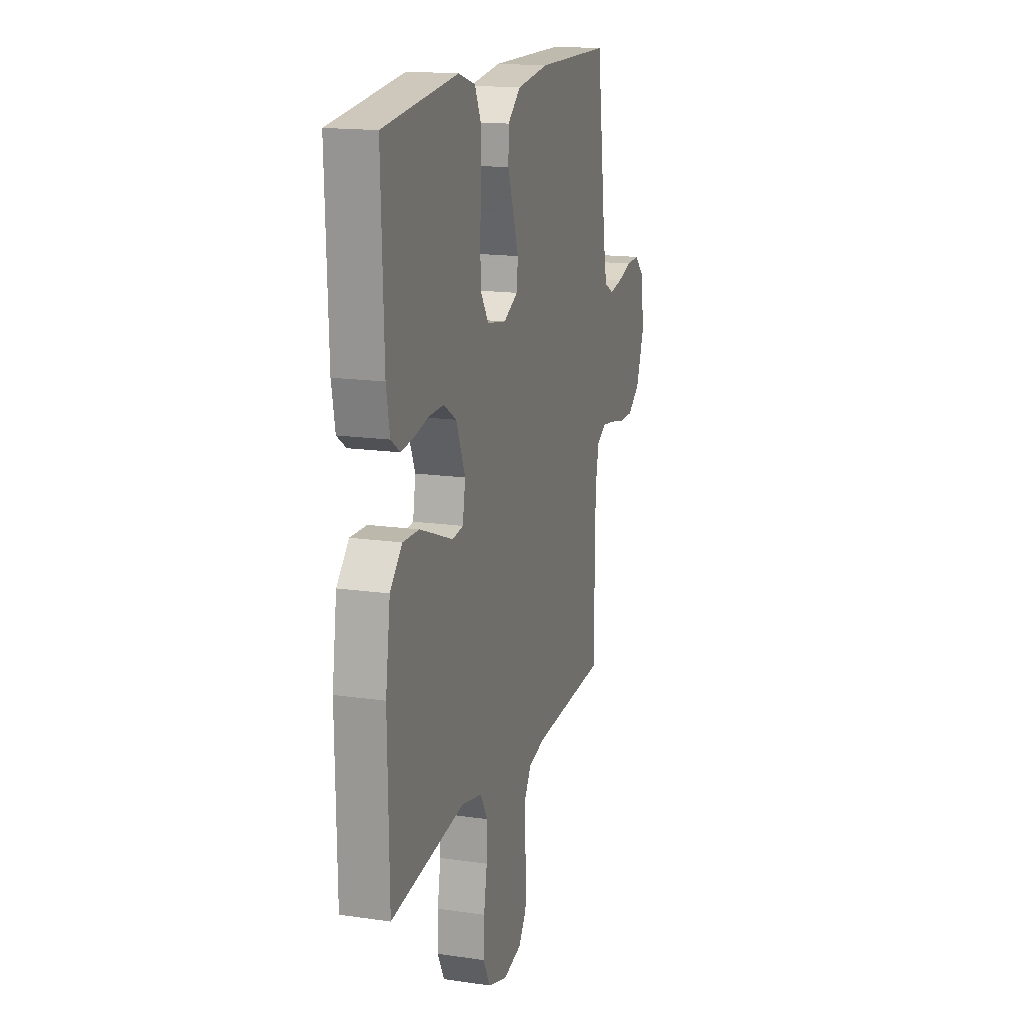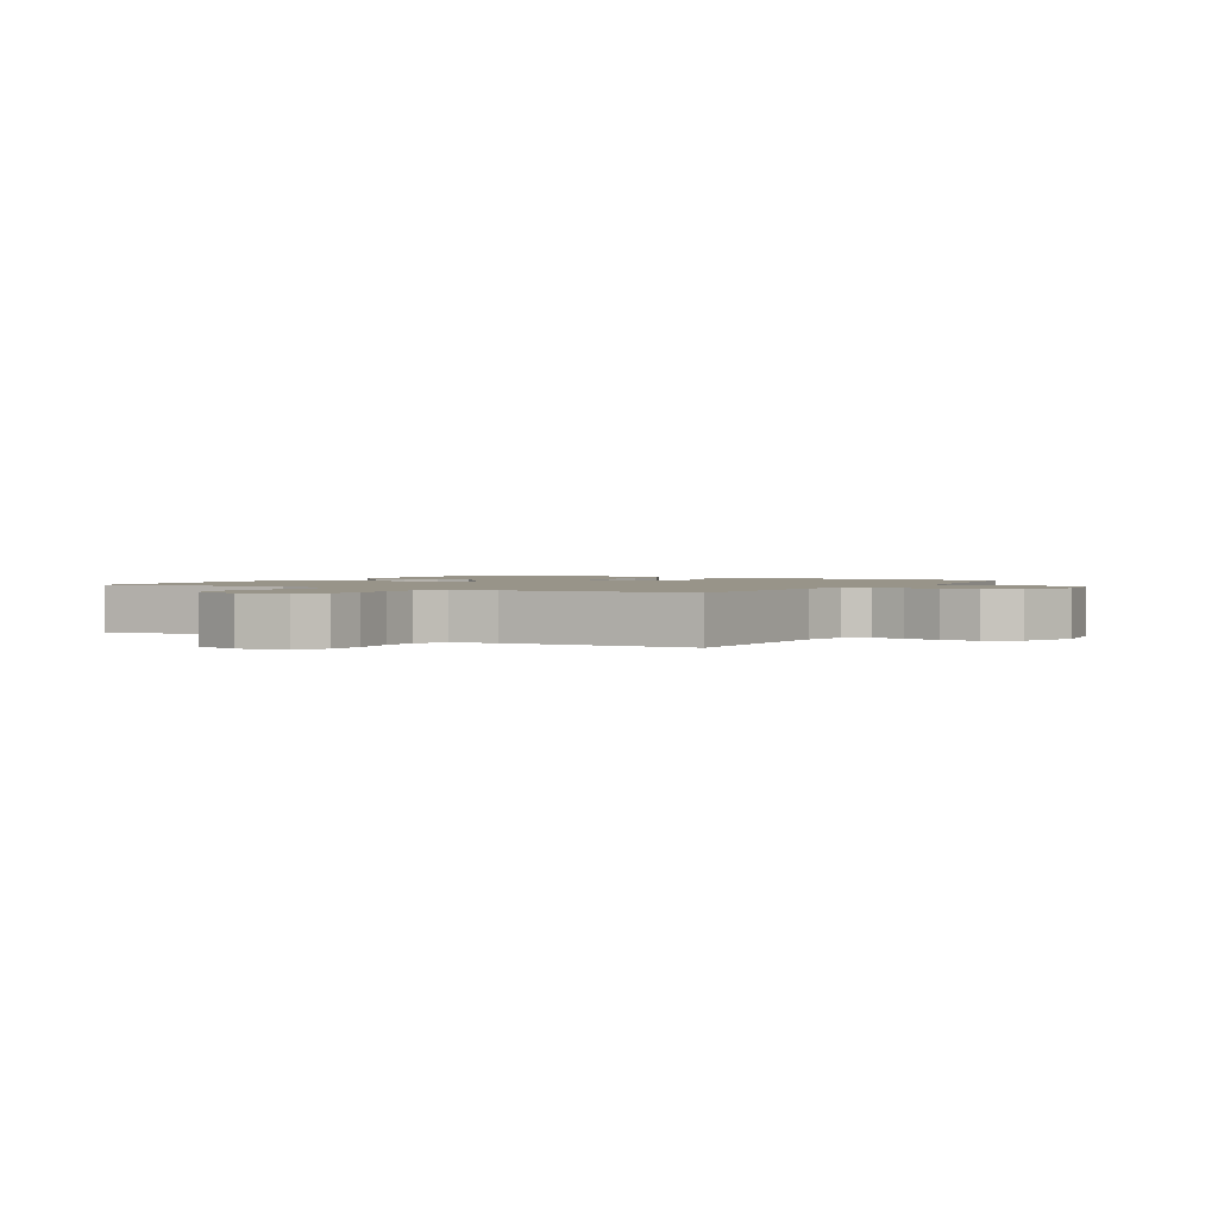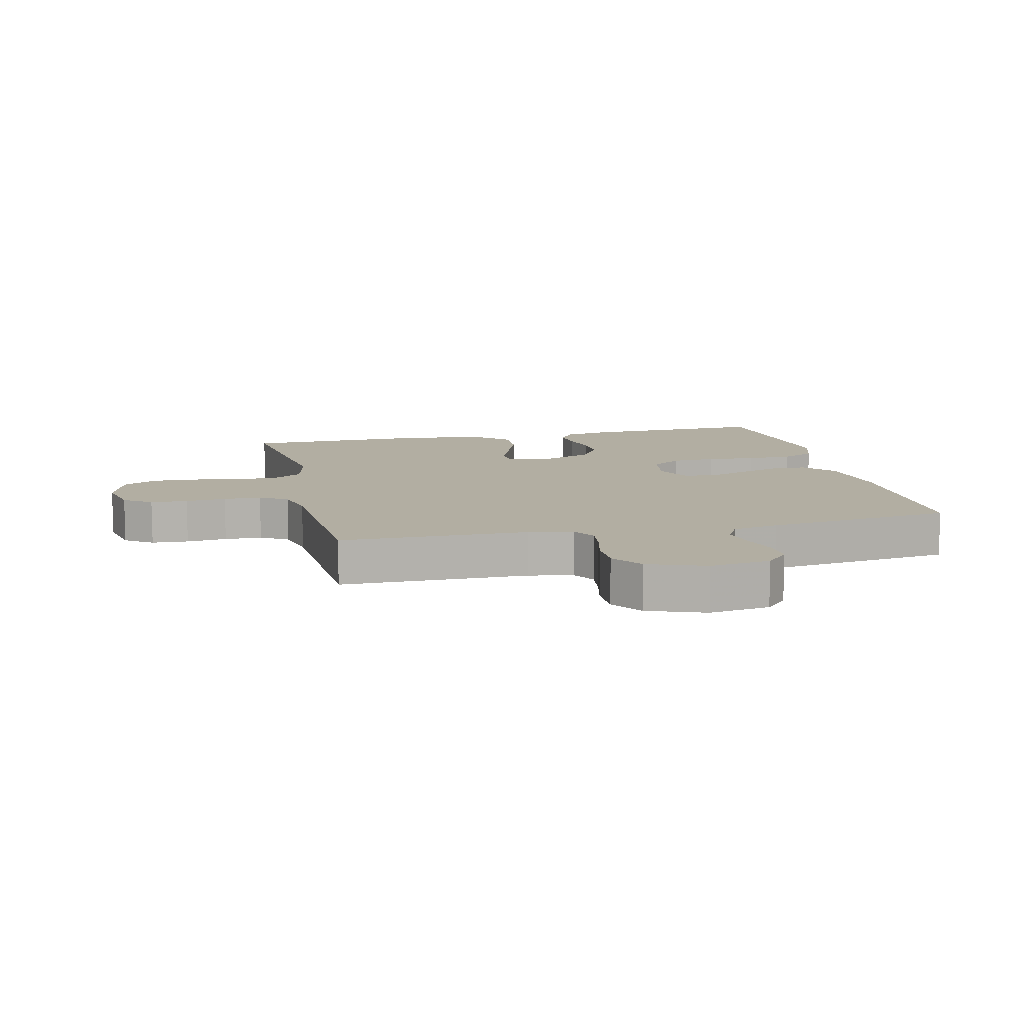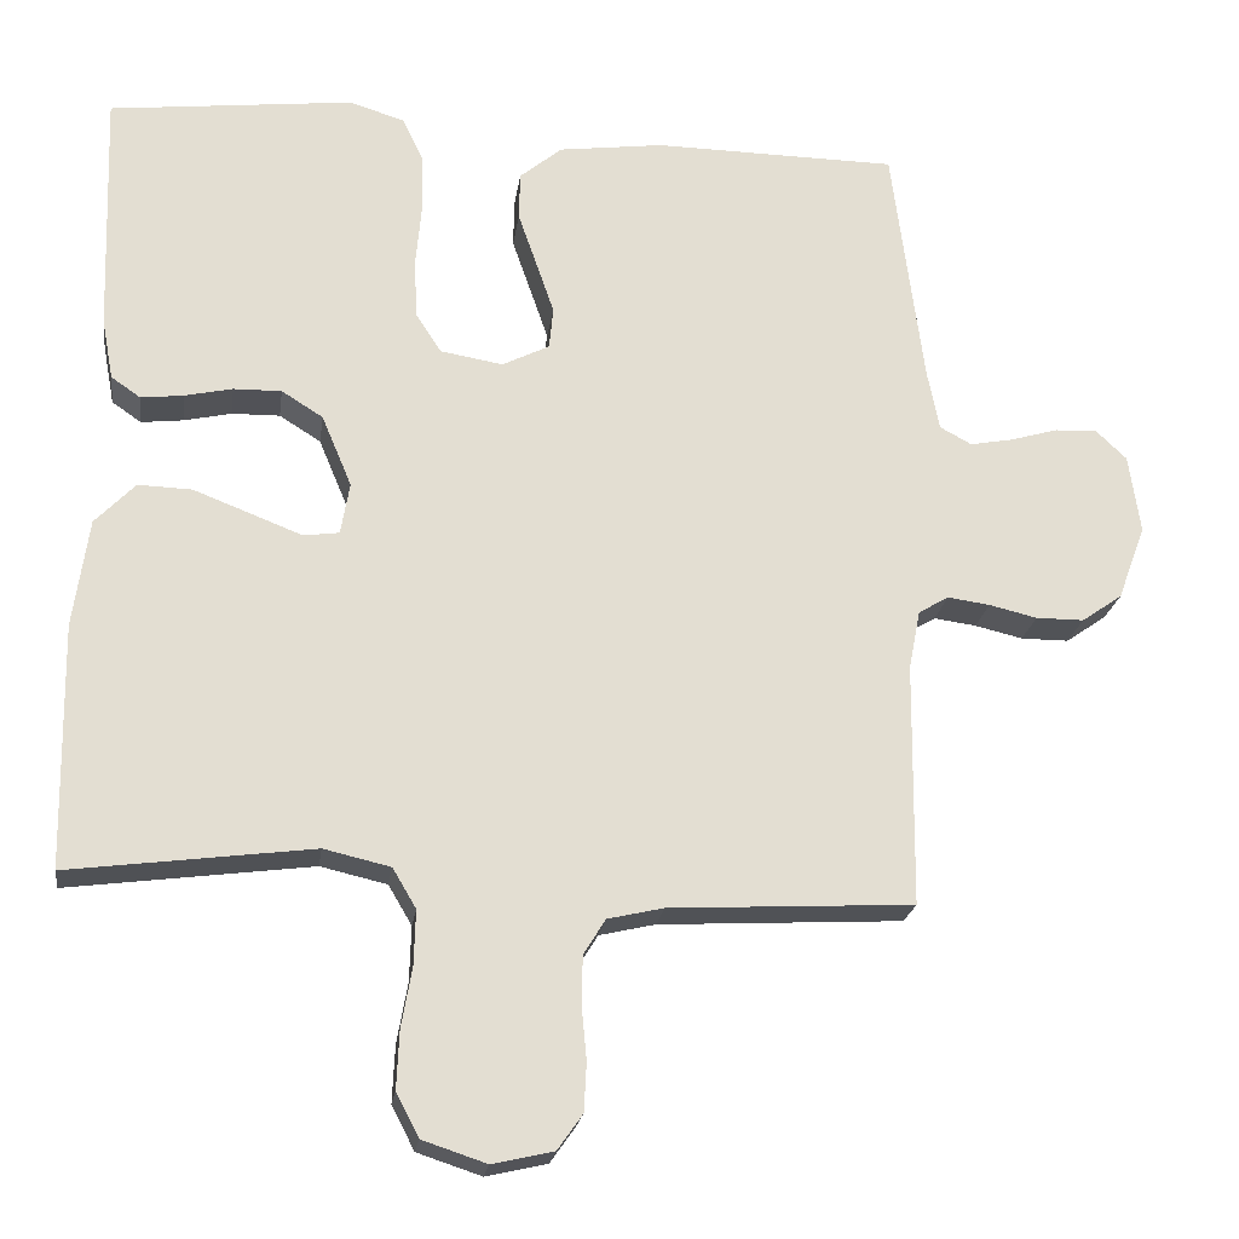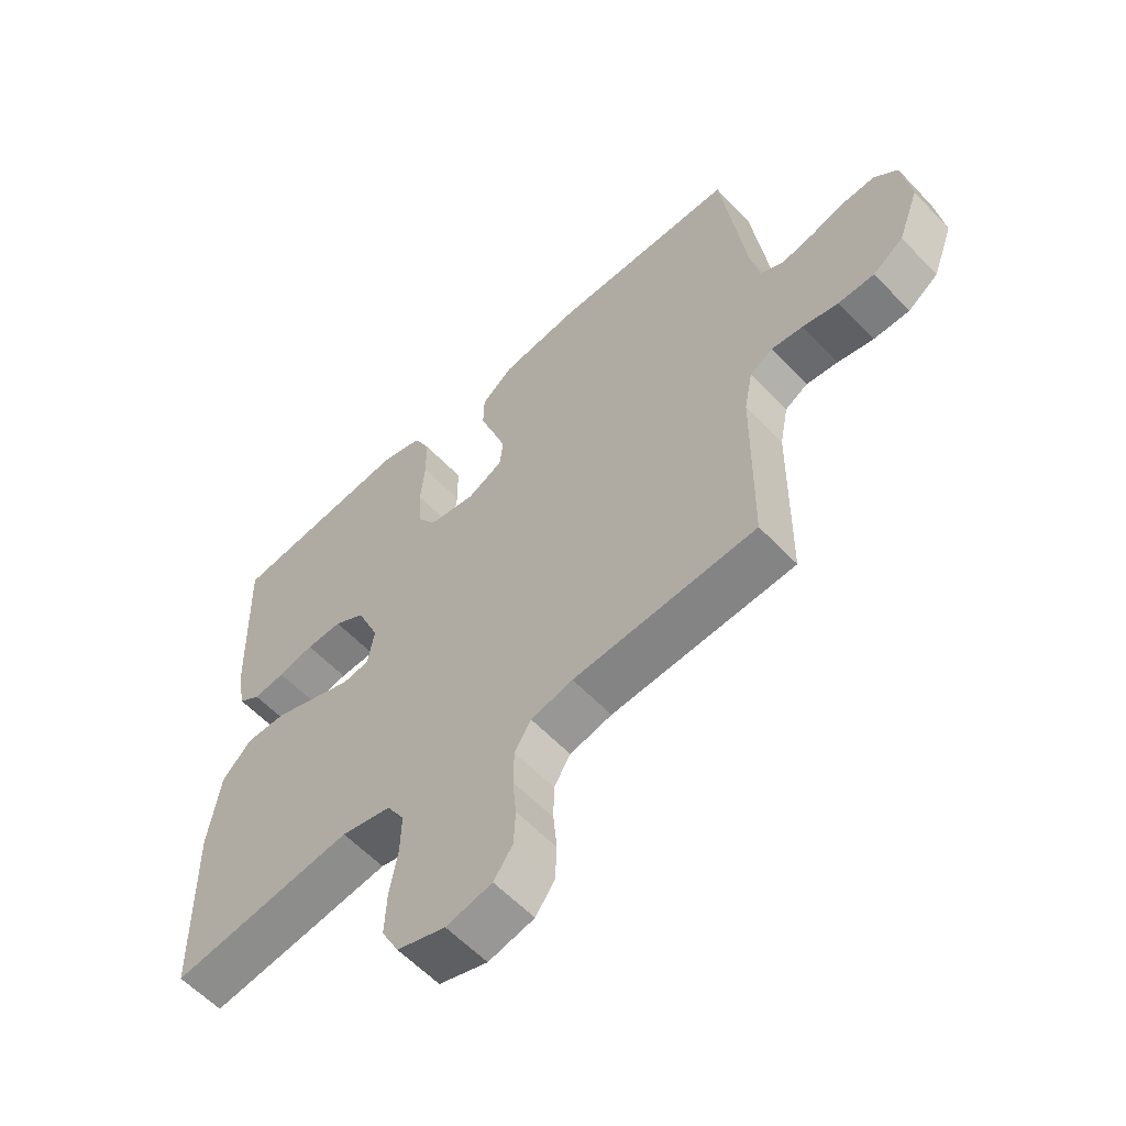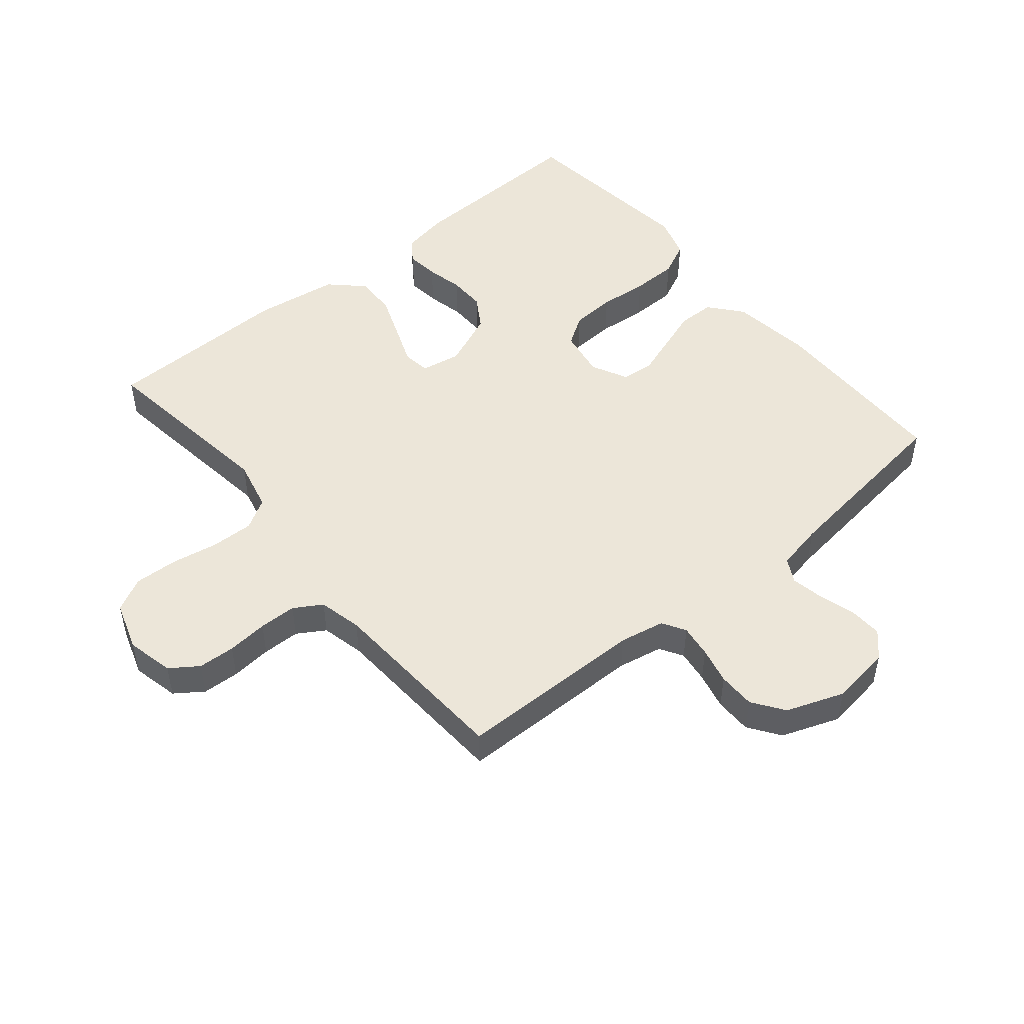
<metadata>
{"format":"obj","ext":"obj","renderer":"f3d","projection":"perspective","resolution":1024,"background":"white","views":[{"elev":16.2,"azim":106.7,"up":"+Z"},{"elev":1.7,"azim":-149.7,"up":"+Y"},{"elev":10.7,"azim":-103.1,"up":"+Y"},{"elev":-21.8,"azim":172.1,"up":"+Z"},{"elev":-59.0,"azim":-136.9,"up":"+Z"},{"elev":49.3,"azim":-129.7,"up":"+Y"}]}
</metadata>
<code>
v 0.5 0.07 0.5
v 0.49 0.07 0.2
v 0.476 0.07 0.125
v 0.44 0.07 0.1
v 0.388 0.07 0.106
v 0.329 0.07 0.119
v 0.27 0.07 0.12
v 0.219 0.07 0.088
v 0.182 0.07 0
v 0.193 0.07 -0.064
v 0.237 0.07 -0.07
v 0.301 0.07 -0.045
v 0.371 0.07 -0.018
v 0.437 0.07 -0.016
v 0.486 0.07 -0.067
v 0.505 0.07 -0.2
v 0.5 0.07 -0.5
v 0.2 0.07 -0.461
v 0.118 0.07 -0.48
v 0.089 0.07 -0.529
v 0.091 0.07 -0.597
v 0.104 0.07 -0.671
v 0.107 0.07 -0.741
v 0.079 0.07 -0.795
v 0 0.07 -0.821
v -0.075 0.07 -0.804
v -0.106 0.07 -0.76
v -0.109 0.07 -0.701
v -0.103 0.07 -0.636
v -0.104 0.07 -0.576
v -0.131 0.07 -0.532
v -0.2 0.07 -0.516
v -0.5 0.07 -0.5
v -0.503 0.07 -0.2
v -0.517 0.07 -0.128
v -0.554 0.07 -0.106
v -0.606 0.07 -0.113
v -0.665 0.07 -0.127
v -0.724 0.07 -0.127
v -0.774 0.07 -0.092
v -0.808 0.07 0
v -0.794 0.07 0.097
v -0.756 0.07 0.133
v -0.704 0.07 0.131
v -0.646 0.07 0.114
v -0.593 0.07 0.104
v -0.554 0.07 0.125
v -0.539 0.07 0.2
v -0.5 0.07 0.5
v -0.2 0.07 0.504
v -0.071 0.07 0.487
v -0.019 0.07 0.444
v -0.018 0.07 0.385
v -0.041 0.07 0.319
v -0.063 0.07 0.255
v -0.058 0.07 0.204
v 0 0.07 0.175
v 0.077 0.07 0.188
v 0.108 0.07 0.236
v 0.112 0.07 0.307
v 0.105 0.07 0.385
v 0.106 0.07 0.459
v 0.132 0.07 0.513
v 0.2 0.07 0.534
v 0.5 0 0.5
v 0.49 0 0.2
v 0.476 0 0.125
v 0.44 0 0.1
v 0.388 0 0.106
v 0.329 0 0.119
v 0.27 0 0.12
v 0.219 0 0.088
v 0.182 0 0
v 0.193 0 -0.064
v 0.237 0 -0.07
v 0.301 0 -0.045
v 0.371 0 -0.018
v 0.437 0 -0.016
v 0.486 0 -0.067
v 0.505 0 -0.2
v 0.5 0 -0.5
v 0.2 0 -0.461
v 0.118 0 -0.48
v 0.089 0 -0.529
v 0.091 0 -0.597
v 0.104 0 -0.671
v 0.107 0 -0.741
v 0.079 0 -0.795
v 0 0 -0.821
v -0.075 0 -0.804
v -0.106 0 -0.76
v -0.109 0 -0.701
v -0.103 0 -0.636
v -0.104 0 -0.576
v -0.131 0 -0.532
v -0.2 0 -0.516
v -0.5 0 -0.5
v -0.503 0 -0.2
v -0.517 0 -0.128
v -0.554 0 -0.106
v -0.606 0 -0.113
v -0.665 0 -0.127
v -0.724 0 -0.127
v -0.774 0 -0.092
v -0.808 0 0
v -0.794 0 0.097
v -0.756 0 0.133
v -0.704 0 0.131
v -0.646 0 0.114
v -0.593 0 0.104
v -0.554 0 0.125
v -0.539 0 0.2
v -0.5 0 0.5
v -0.2 0 0.504
v -0.071 0 0.487
v -0.019 0 0.444
v -0.018 0 0.385
v -0.041 0 0.319
v -0.063 0 0.255
v -0.058 0 0.204
v 0 0 0.175
v 0.077 0 0.188
v 0.108 0 0.236
v 0.112 0 0.307
v 0.105 0 0.385
v 0.106 0 0.459
v 0.132 0 0.513
v 0.2 0 0.534
f 4 5 6
f 3 4 6
f 2 3 6
f 1 2 6
f 64 1 6
f 63 64 6
f 62 63 6
f 61 62 6
f 60 61 6
f 59 60 6 7
f 58 59 7 8
f 57 58 8 9
f 56 57 9 10
f 52 53 54
f 51 52 54
f 50 51 54
f 49 50 54
f 48 49 54
f 47 48 54 55
f 46 47 55 56
f 43 44 45
f 42 43 45
f 41 42 45
f 40 41 45
f 39 40 45
f 38 39 45
f 37 38 45
f 36 37 45 46
f 46 56 10
f 36 46 10
f 35 36 10
f 32 33 34
f 35 10 11
f 34 35 11
f 32 34 11
f 31 32 11
f 27 28 29
f 26 27 29
f 25 26 29
f 24 25 29
f 23 24 29
f 22 23 29
f 21 22 29
f 20 21 29 30
f 11 12 13
f 31 11 13
f 30 31 13
f 20 30 13
f 19 20 13
f 16 17 18
f 16 18 19
f 15 16 19
f 14 15 19
f 13 14 19
f 70 69 68
f 70 68 67
f 70 67 66
f 70 66 65
f 70 65 128
f 70 128 127
f 70 127 126
f 70 126 125
f 70 125 124
f 71 70 124 123
f 72 71 123 122
f 73 72 122 121
f 74 73 121 120
f 118 117 116
f 118 116 115
f 118 115 114
f 118 114 113
f 118 113 112
f 119 118 112 111
f 120 119 111 110
f 109 108 107
f 109 107 106
f 109 106 105
f 109 105 104
f 109 104 103
f 109 103 102
f 109 102 101
f 110 109 101 100
f 74 120 110
f 74 110 100
f 74 100 99
f 98 97 96
f 75 74 99
f 75 99 98
f 75 98 96
f 75 96 95
f 93 92 91
f 93 91 90
f 93 90 89
f 93 89 88
f 93 88 87
f 93 87 86
f 93 86 85
f 94 93 85 84
f 77 76 75
f 77 75 95
f 77 95 94
f 77 94 84
f 77 84 83
f 82 81 80
f 83 82 80
f 83 80 79
f 83 79 78
f 83 78 77
f 1 65 66 2
f 2 66 67 3
f 3 67 68 4
f 4 68 69 5
f 5 69 70 6
f 6 70 71 7
f 7 71 72 8
f 8 72 73 9
f 9 73 74 10
f 10 74 75 11
f 11 75 76 12
f 12 76 77 13
f 13 77 78 14
f 14 78 79 15
f 15 79 80 16
f 16 80 81 17
f 17 81 82 18
f 18 82 83 19
f 19 83 84 20
f 20 84 85 21
f 21 85 86 22
f 22 86 87 23
f 23 87 88 24
f 24 88 89 25
f 25 89 90 26
f 26 90 91 27
f 27 91 92 28
f 28 92 93 29
f 29 93 94 30
f 30 94 95 31
f 31 95 96 32
f 32 96 97 33
f 33 97 98 34
f 34 98 99 35
f 35 99 100 36
f 36 100 101 37
f 37 101 102 38
f 38 102 103 39
f 39 103 104 40
f 40 104 105 41
f 41 105 106 42
f 42 106 107 43
f 43 107 108 44
f 44 108 109 45
f 45 109 110 46
f 46 110 111 47
f 47 111 112 48
f 48 112 113 49
f 49 113 114 50
f 50 114 115 51
f 51 115 116 52
f 52 116 117 53
f 53 117 118 54
f 54 118 119 55
f 55 119 120 56
f 56 120 121 57
f 57 121 122 58
f 58 122 123 59
f 59 123 124 60
f 60 124 125 61
f 61 125 126 62
f 62 126 127 63
f 63 127 128 64
f 64 128 65 1

</code>
